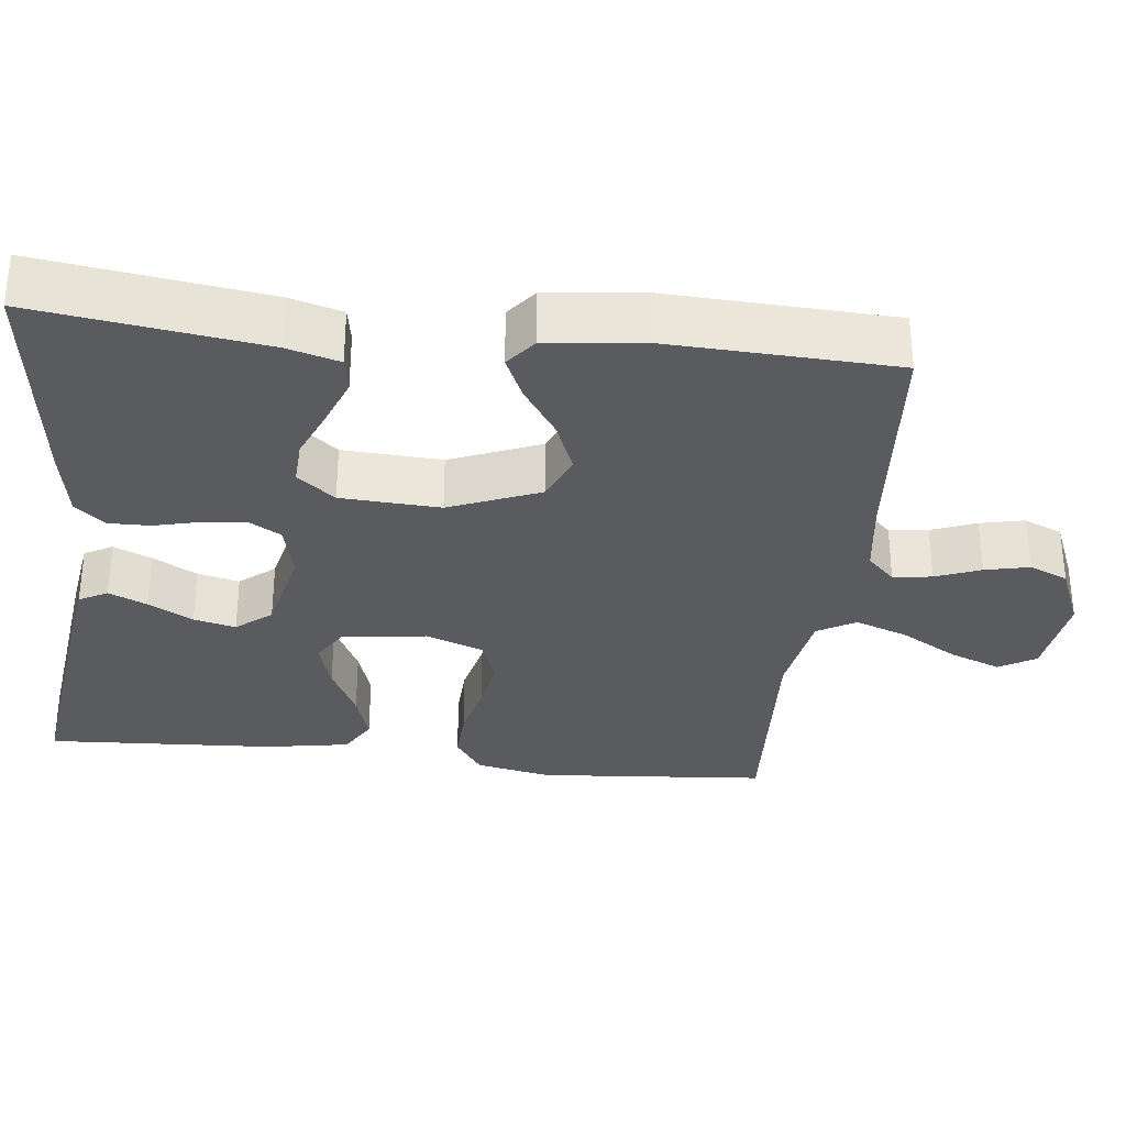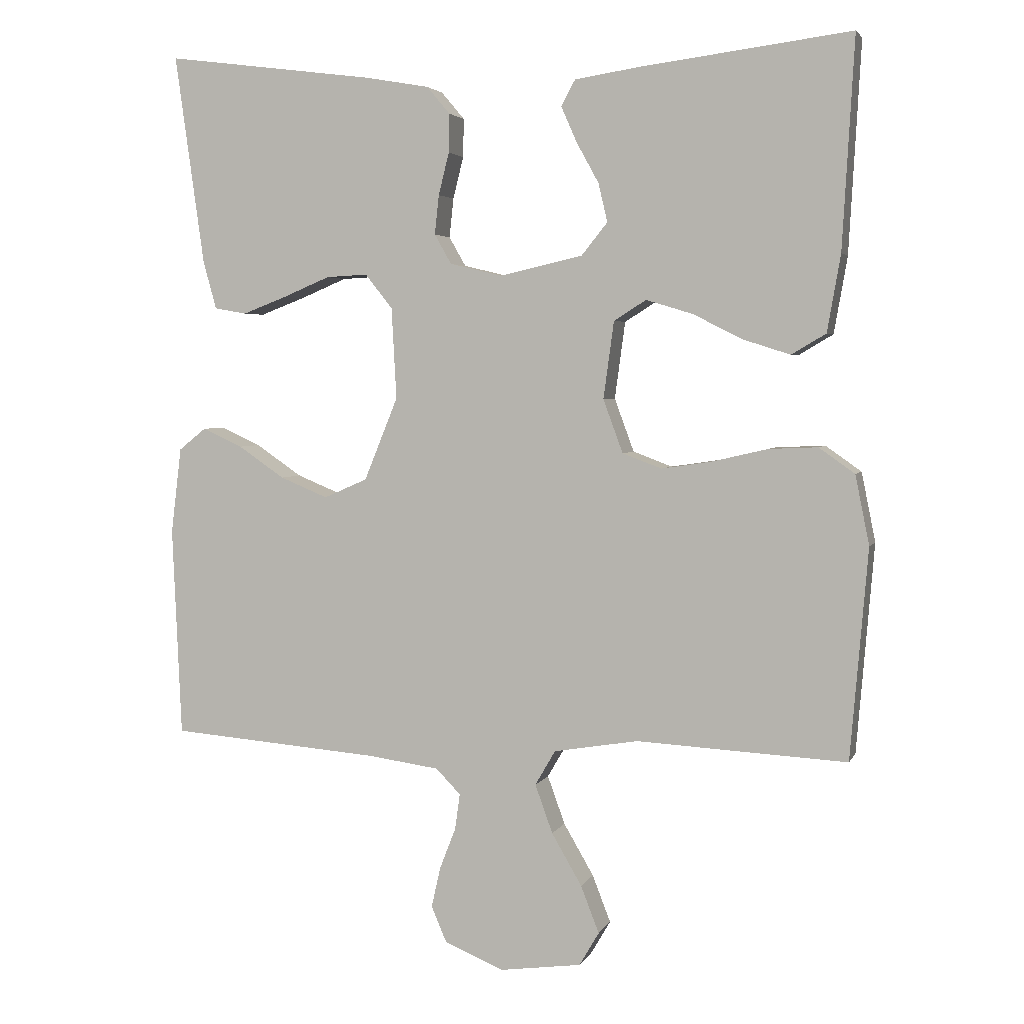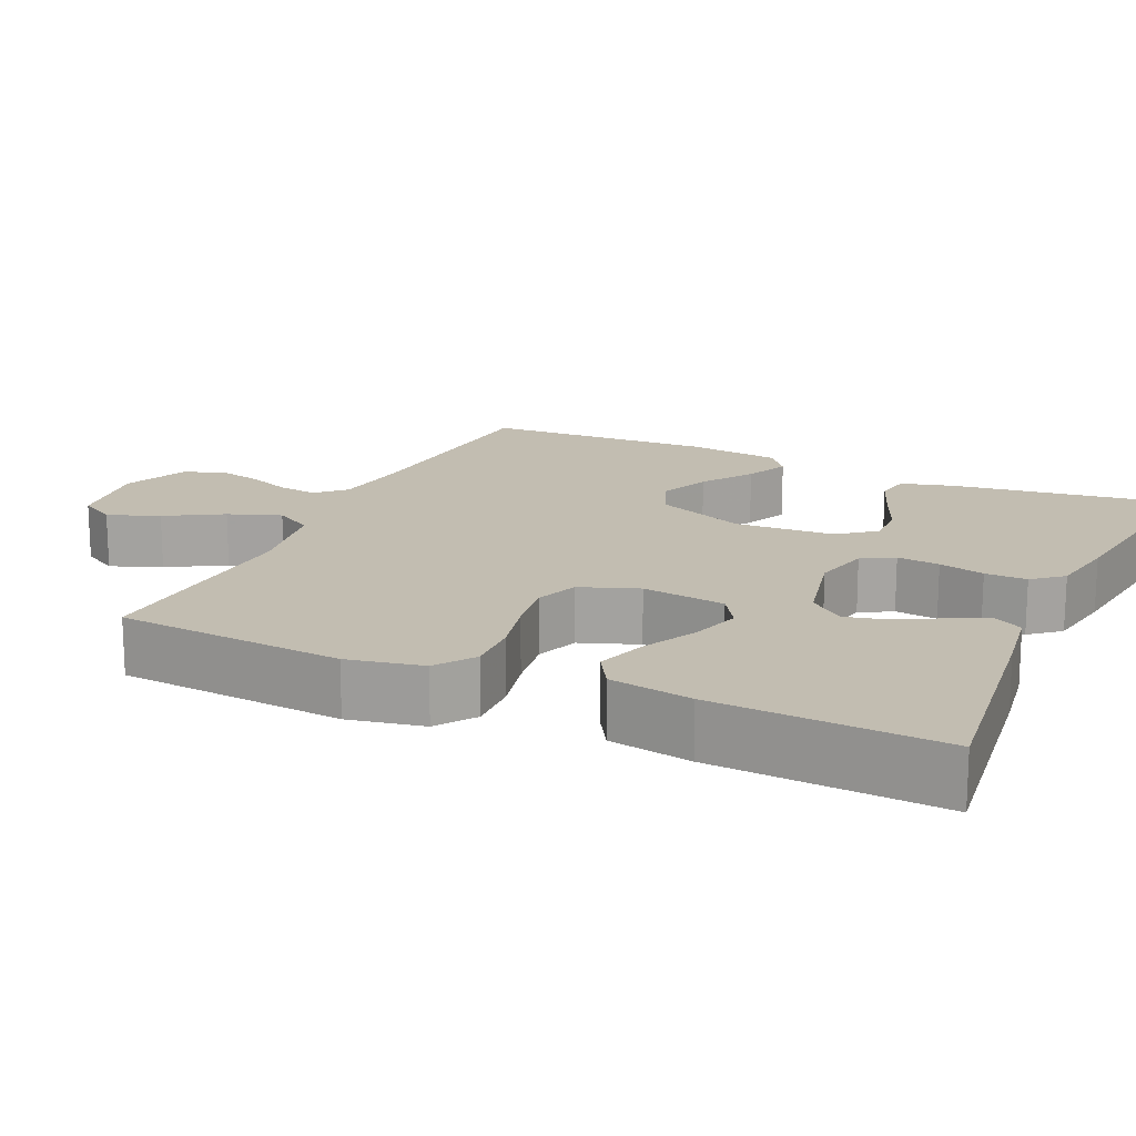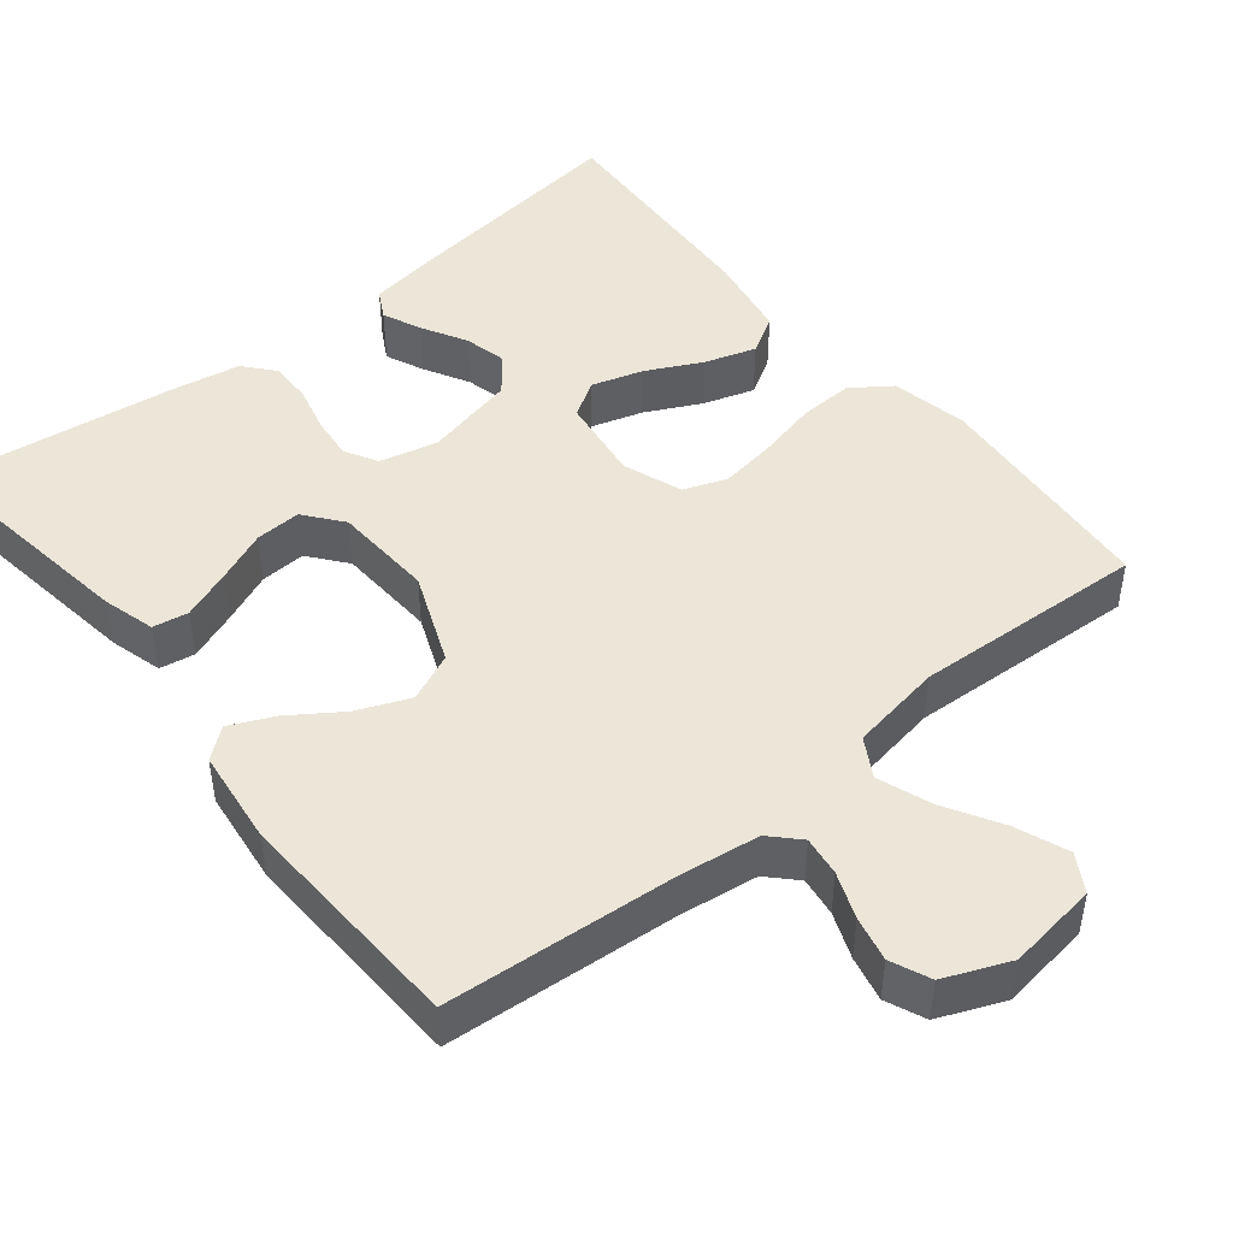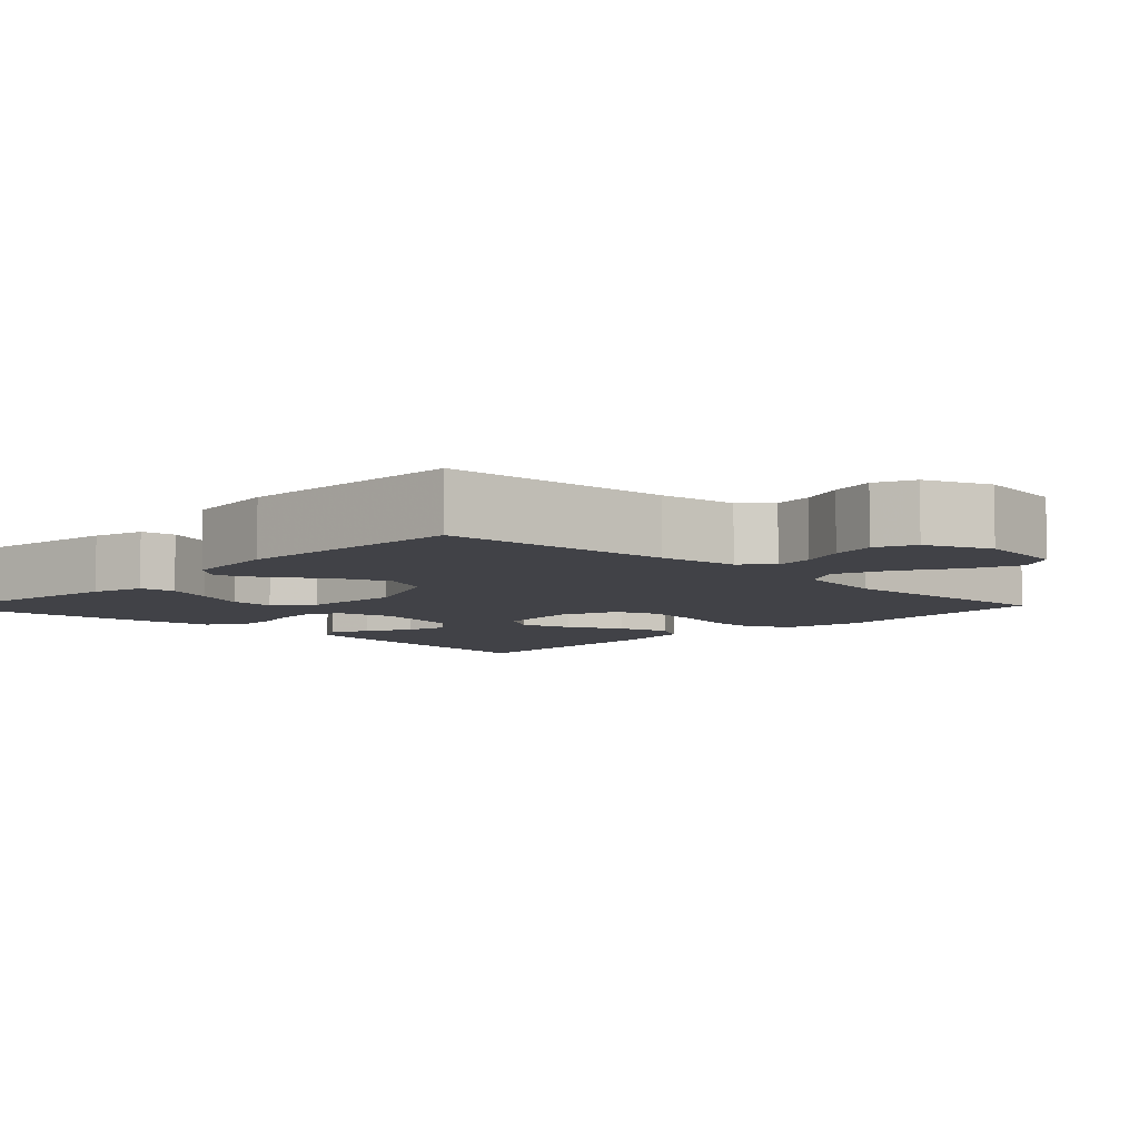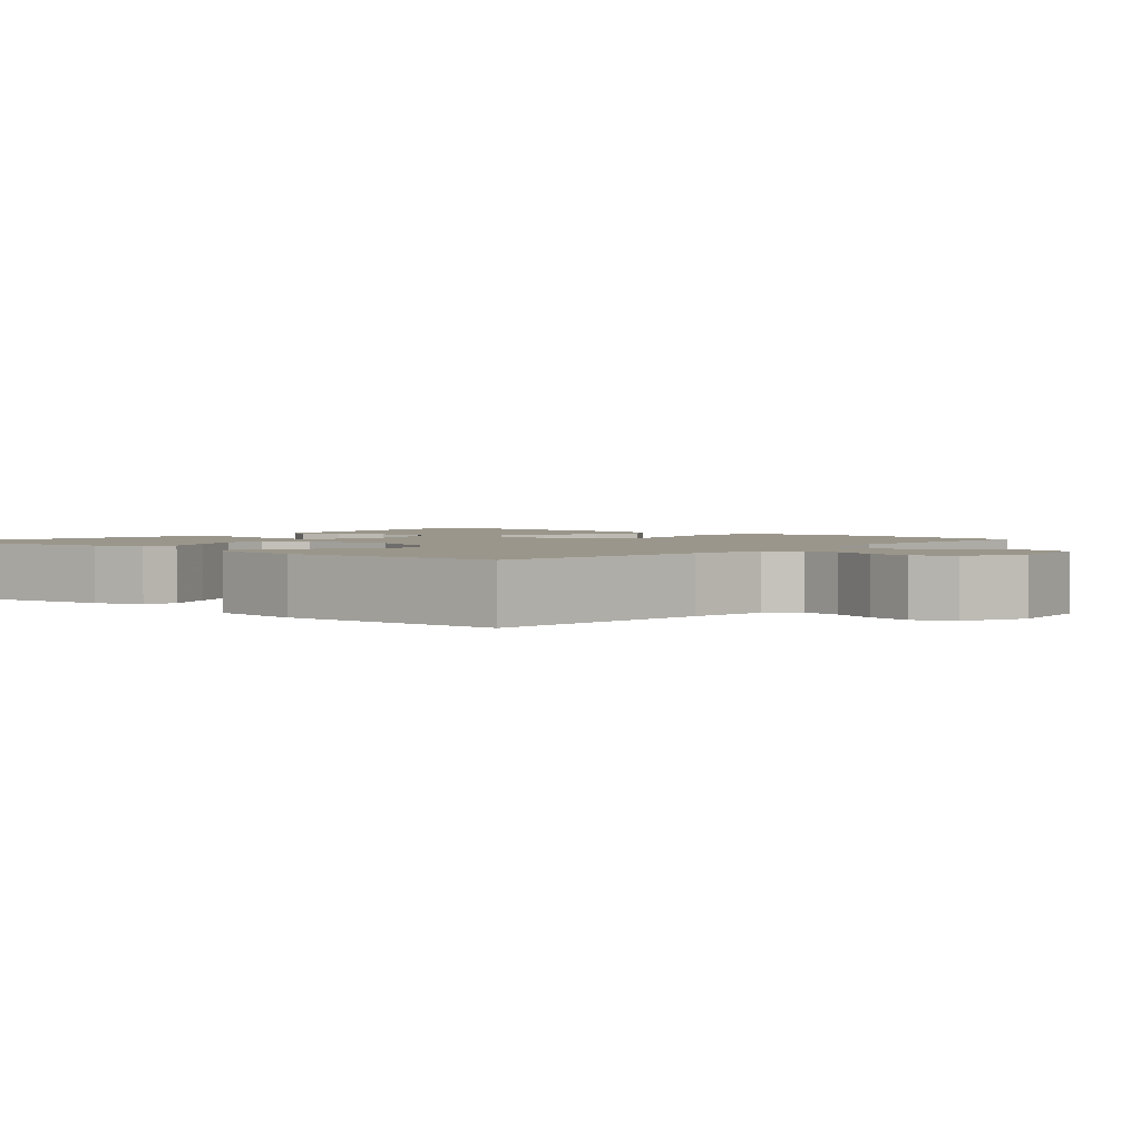
<metadata>
{"format":"obj","ext":"obj","renderer":"f3d","projection":"perspective","resolution":1024,"background":"white","views":[{"elev":-32.1,"azim":83.5,"up":"+Y"},{"elev":3.6,"azim":-164.1,"up":"+Z"},{"elev":16.9,"azim":-65.4,"up":"+Y"},{"elev":46.5,"azim":141.0,"up":"+Y"},{"elev":-6.8,"azim":135.9,"up":"+Y"},{"elev":2.3,"azim":130.7,"up":"+Y"}]}
</metadata>
<code>
v -0.5 0.07 -0.5
v -0.525 0.07 -0.2
v -0.505 0.07 -0.101
v -0.454 0.07 -0.065
v -0.384 0.07 -0.068
v -0.307 0.07 -0.086
v -0.234 0.07 -0.097
v -0.178 0.07 -0.076
v -0.15 0.07 0
v -0.165 0.07 0.11
v -0.211 0.07 0.139
v -0.277 0.07 0.119
v -0.349 0.07 0.083
v -0.415 0.07 0.062
v -0.464 0.07 0.091
v -0.483 0.07 0.2
v -0.5 0.07 0.5
v -0.2 0.07 0.462
v -0.108 0.07 0.448
v -0.088 0.07 0.411
v -0.11 0.07 0.361
v -0.142 0.07 0.303
v -0.155 0.07 0.248
v -0.118 0.07 0.202
v 0 0.07 0.175
v 0.075 0.07 0.193
v 0.099 0.07 0.235
v 0.093 0.07 0.291
v 0.078 0.07 0.351
v 0.077 0.07 0.406
v 0.11 0.07 0.445
v 0.2 0.07 0.461
v 0.5 0.07 0.5
v 0.458 0.07 0.2
v 0.439 0.07 0.132
v 0.393 0.07 0.124
v 0.33 0.07 0.148
v 0.263 0.07 0.176
v 0.204 0.07 0.179
v 0.165 0.07 0.13
v 0.158 0.07 0
v 0.206 0.07 -0.118
v 0.268 0.07 -0.145
v 0.336 0.07 -0.117
v 0.402 0.07 -0.072
v 0.459 0.07 -0.046
v 0.498 0.07 -0.077
v 0.513 0.07 -0.2
v 0.5 0.07 -0.5
v 0.2 0.07 -0.524
v 0.098 0.07 -0.538
v 0.063 0.07 -0.574
v 0.07 0.07 -0.625
v 0.093 0.07 -0.684
v 0.106 0.07 -0.742
v 0.084 0.07 -0.793
v 0 0.07 -0.828
v -0.117 0.07 -0.812
v -0.145 0.07 -0.764
v -0.119 0.07 -0.697
v -0.076 0.07 -0.623
v -0.051 0.07 -0.554
v -0.08 0.07 -0.504
v -0.2 0.07 -0.484
v -0.5 0 -0.5
v -0.525 0 -0.2
v -0.505 0 -0.101
v -0.454 0 -0.065
v -0.384 0 -0.068
v -0.307 0 -0.086
v -0.234 0 -0.097
v -0.178 0 -0.076
v -0.15 0 0
v -0.165 0 0.11
v -0.211 0 0.139
v -0.277 0 0.119
v -0.349 0 0.083
v -0.415 0 0.062
v -0.464 0 0.091
v -0.483 0 0.2
v -0.5 0 0.5
v -0.2 0 0.462
v -0.108 0 0.448
v -0.088 0 0.411
v -0.11 0 0.361
v -0.142 0 0.303
v -0.155 0 0.248
v -0.118 0 0.202
v 0 0 0.175
v 0.075 0 0.193
v 0.099 0 0.235
v 0.093 0 0.291
v 0.078 0 0.351
v 0.077 0 0.406
v 0.11 0 0.445
v 0.2 0 0.461
v 0.5 0 0.5
v 0.458 0 0.2
v 0.439 0 0.132
v 0.393 0 0.124
v 0.33 0 0.148
v 0.263 0 0.176
v 0.204 0 0.179
v 0.165 0 0.13
v 0.158 0 0
v 0.206 0 -0.118
v 0.268 0 -0.145
v 0.336 0 -0.117
v 0.402 0 -0.072
v 0.459 0 -0.046
v 0.498 0 -0.077
v 0.513 0 -0.2
v 0.5 0 -0.5
v 0.2 0 -0.524
v 0.098 0 -0.538
v 0.063 0 -0.574
v 0.07 0 -0.625
v 0.093 0 -0.684
v 0.106 0 -0.742
v 0.084 0 -0.793
v 0 0 -0.828
v -0.117 0 -0.812
v -0.145 0 -0.764
v -0.119 0 -0.697
v -0.076 0 -0.623
v -0.051 0 -0.554
v -0.08 0 -0.504
v -0.2 0 -0.484
f 59 60 61
f 58 59 61
f 57 58 61
f 56 57 61
f 55 56 61
f 54 55 61
f 53 54 61
f 52 53 61 62
f 51 52 62 63
f 48 49 50
f 47 48 50
f 46 47 50
f 45 46 50
f 44 45 50
f 50 51 63
f 44 50 63
f 43 44 63
f 36 37 38
f 35 36 38
f 34 35 38
f 33 34 38
f 32 33 38
f 31 32 38
f 30 31 38
f 29 30 38
f 28 29 38
f 27 28 38 39
f 26 27 39 40
f 20 21 22
f 19 20 22
f 18 19 22
f 17 18 22
f 16 17 22
f 15 16 22
f 14 15 22
f 13 14 22
f 12 13 22
f 11 12 22 23
f 10 11 23 24
f 4 5 6
f 3 4 6
f 2 3 6
f 1 2 6
f 64 1 6
f 64 6 7
f 64 7 8
f 63 64 8
f 43 63 8
f 42 43 8
f 41 42 8 9
f 41 9 10
f 40 41 10
f 26 40 10
f 25 26 10
f 10 24 25
f 125 124 123
f 125 123 122
f 125 122 121
f 125 121 120
f 125 120 119
f 125 119 118
f 125 118 117
f 126 125 117 116
f 127 126 116 115
f 114 113 112
f 114 112 111
f 114 111 110
f 114 110 109
f 114 109 108
f 127 115 114
f 127 114 108
f 127 108 107
f 102 101 100
f 102 100 99
f 102 99 98
f 102 98 97
f 102 97 96
f 102 96 95
f 102 95 94
f 102 94 93
f 102 93 92
f 103 102 92 91
f 104 103 91 90
f 86 85 84
f 86 84 83
f 86 83 82
f 86 82 81
f 86 81 80
f 86 80 79
f 86 79 78
f 86 78 77
f 86 77 76
f 87 86 76 75
f 88 87 75 74
f 70 69 68
f 70 68 67
f 70 67 66
f 70 66 65
f 70 65 128
f 71 70 128
f 72 71 128
f 72 128 127
f 72 127 107
f 72 107 106
f 73 72 106 105
f 74 73 105
f 74 105 104
f 74 104 90
f 74 90 89
f 89 88 74
f 1 65 66 2
f 2 66 67 3
f 3 67 68 4
f 4 68 69 5
f 5 69 70 6
f 6 70 71 7
f 7 71 72 8
f 8 72 73 9
f 9 73 74 10
f 10 74 75 11
f 11 75 76 12
f 12 76 77 13
f 13 77 78 14
f 14 78 79 15
f 15 79 80 16
f 16 80 81 17
f 17 81 82 18
f 18 82 83 19
f 19 83 84 20
f 20 84 85 21
f 21 85 86 22
f 22 86 87 23
f 23 87 88 24
f 24 88 89 25
f 25 89 90 26
f 26 90 91 27
f 27 91 92 28
f 28 92 93 29
f 29 93 94 30
f 30 94 95 31
f 31 95 96 32
f 32 96 97 33
f 33 97 98 34
f 34 98 99 35
f 35 99 100 36
f 36 100 101 37
f 37 101 102 38
f 38 102 103 39
f 39 103 104 40
f 40 104 105 41
f 41 105 106 42
f 42 106 107 43
f 43 107 108 44
f 44 108 109 45
f 45 109 110 46
f 46 110 111 47
f 47 111 112 48
f 48 112 113 49
f 49 113 114 50
f 50 114 115 51
f 51 115 116 52
f 52 116 117 53
f 53 117 118 54
f 54 118 119 55
f 55 119 120 56
f 56 120 121 57
f 57 121 122 58
f 58 122 123 59
f 59 123 124 60
f 60 124 125 61
f 61 125 126 62
f 62 126 127 63
f 63 127 128 64
f 64 128 65 1

</code>
